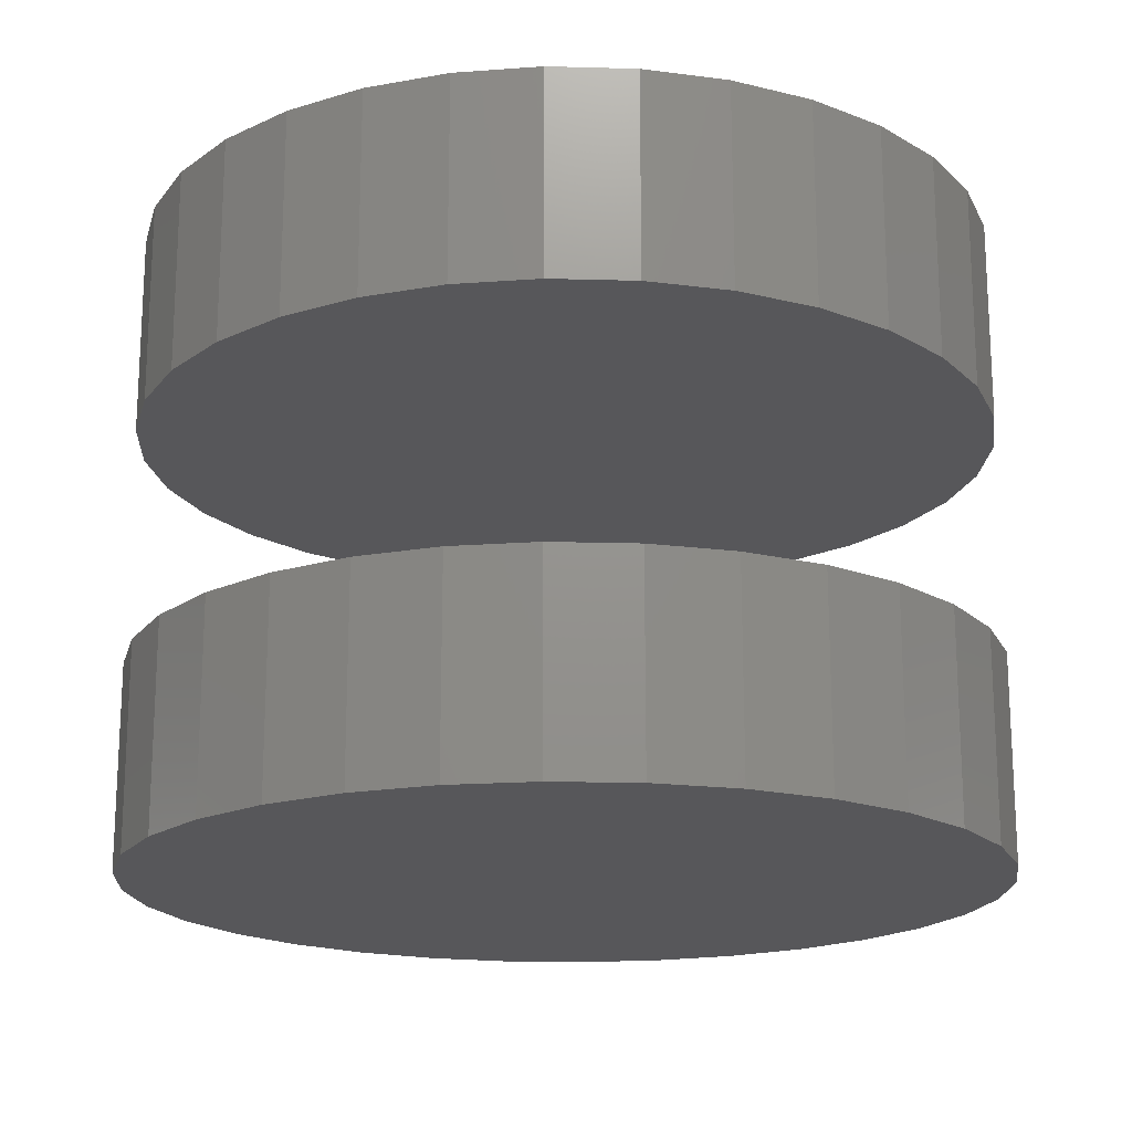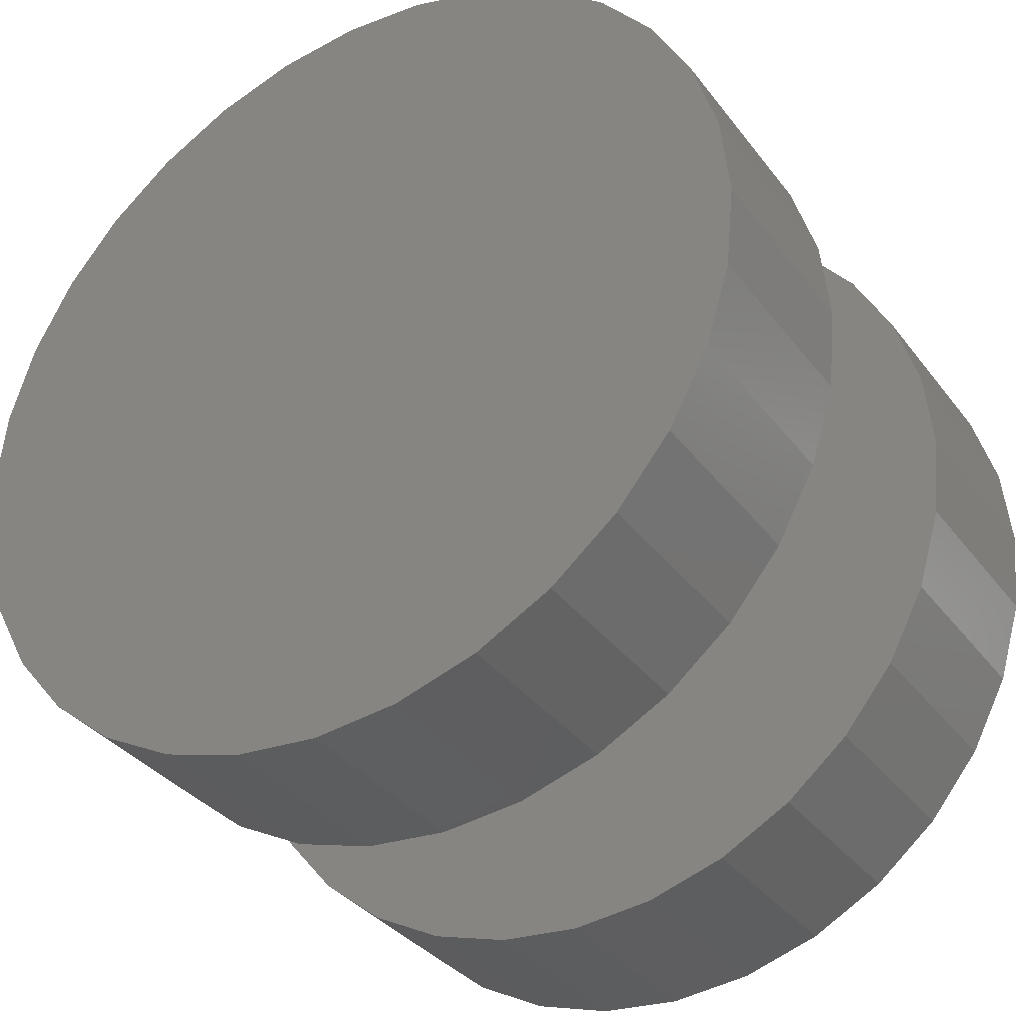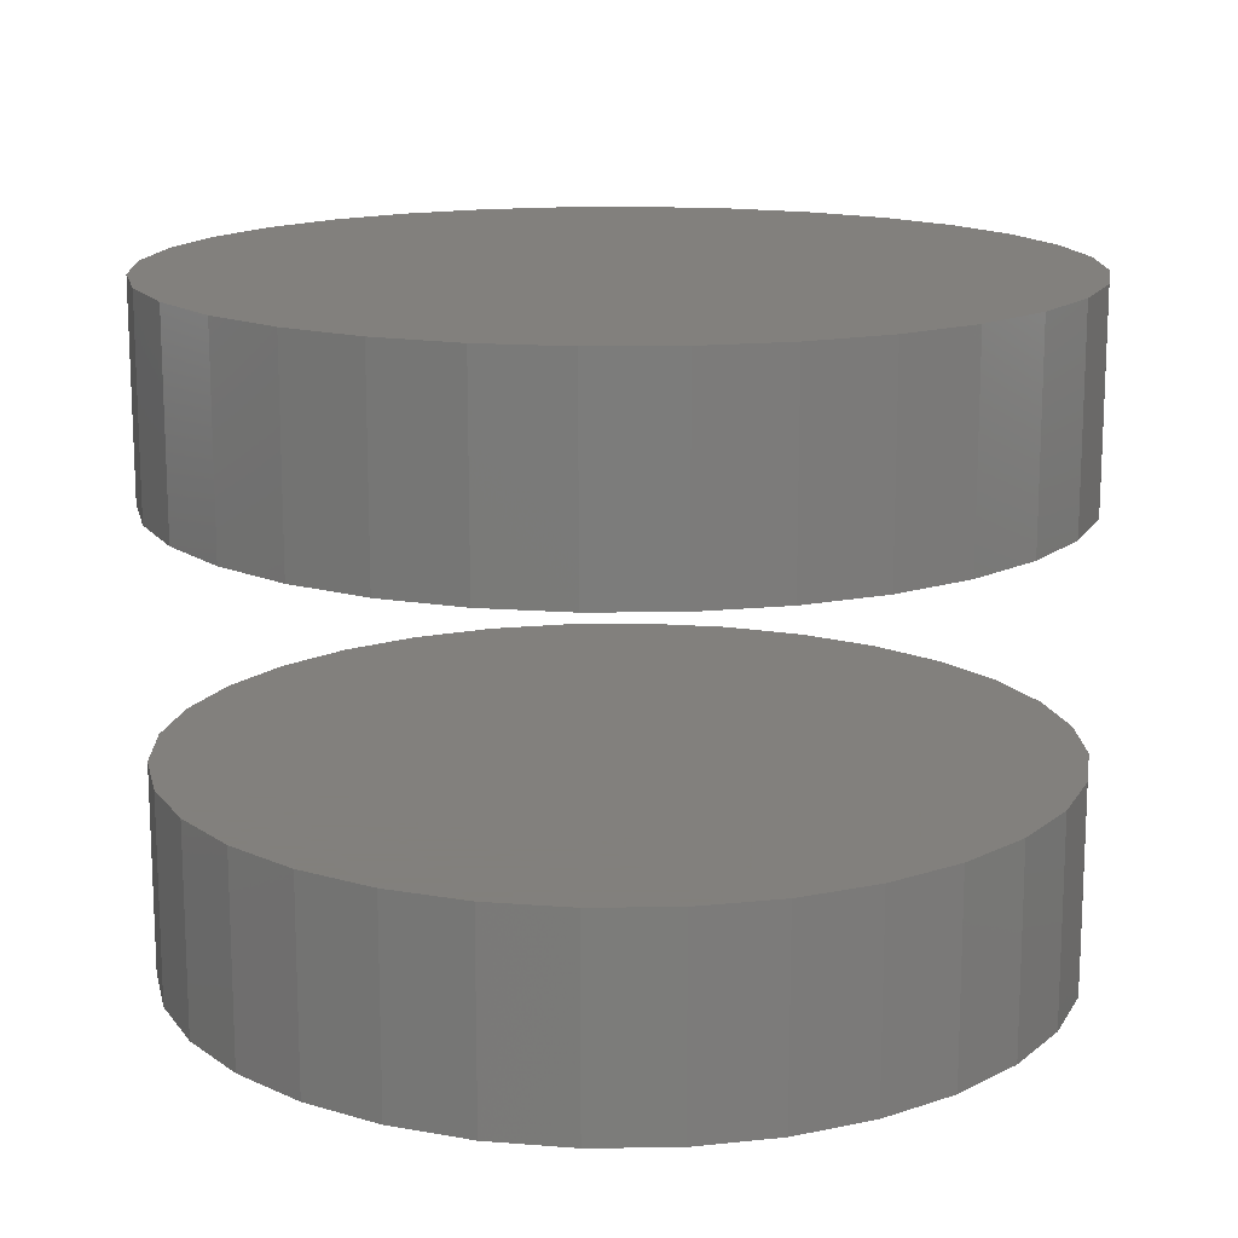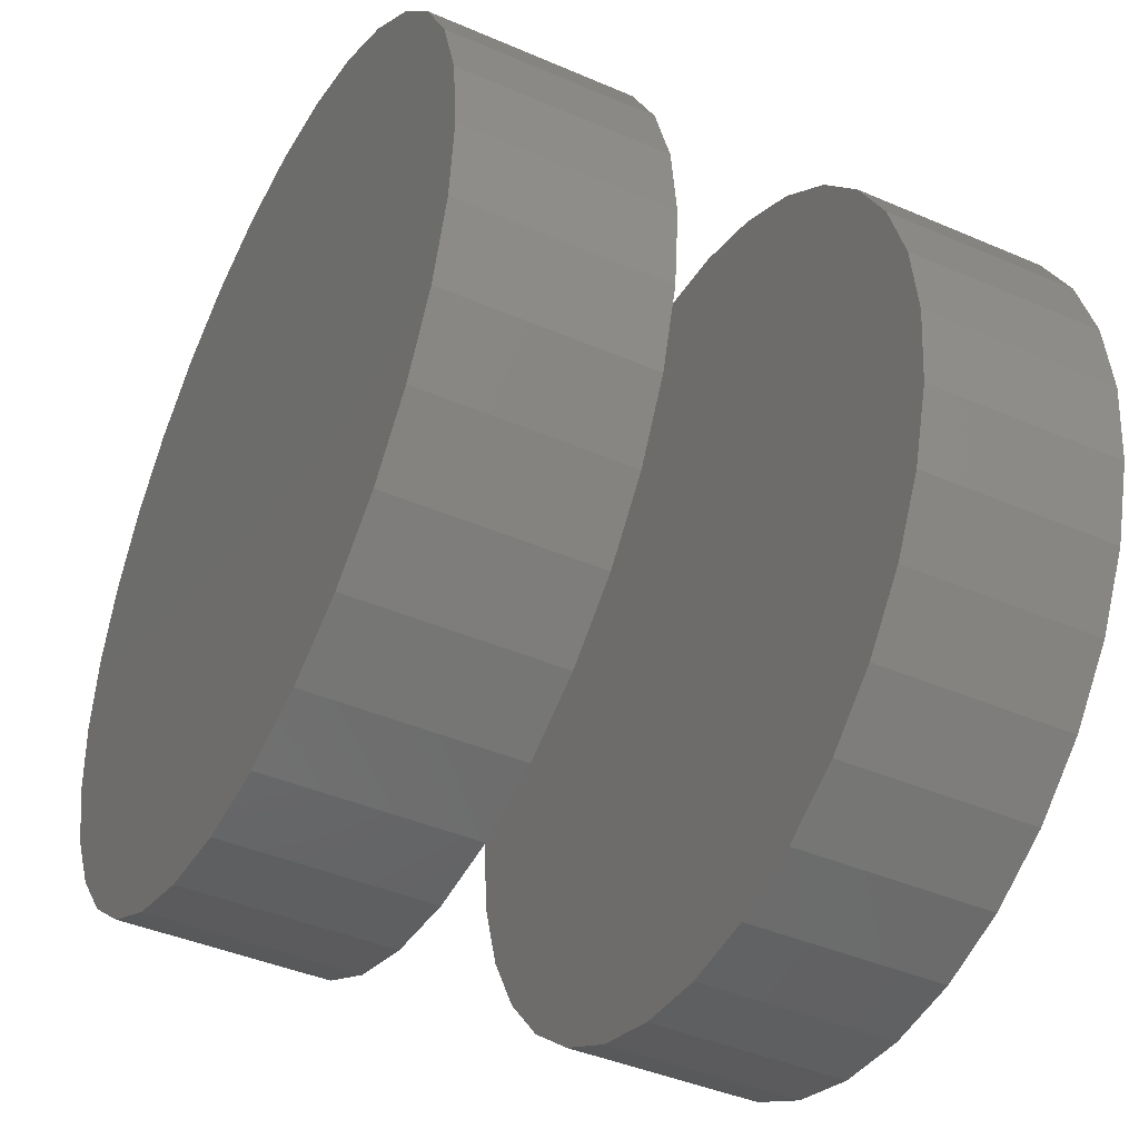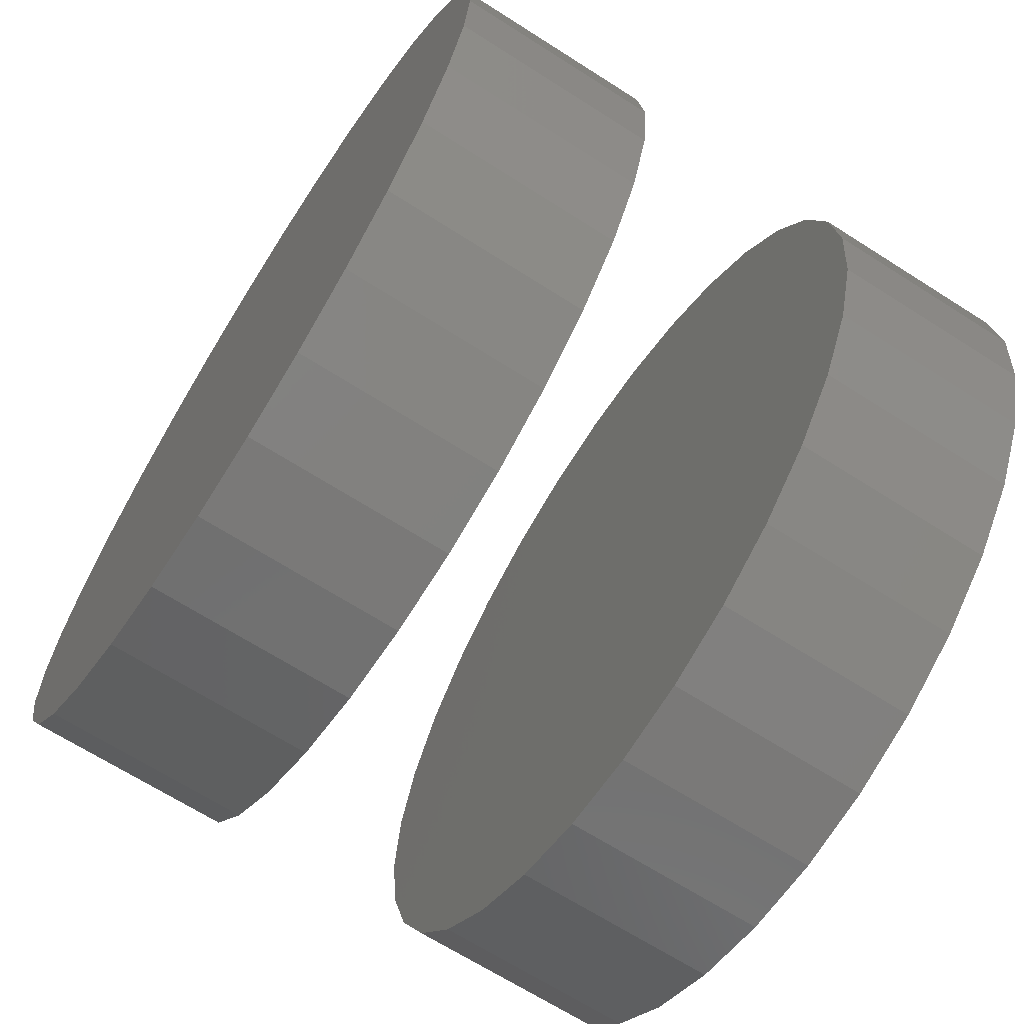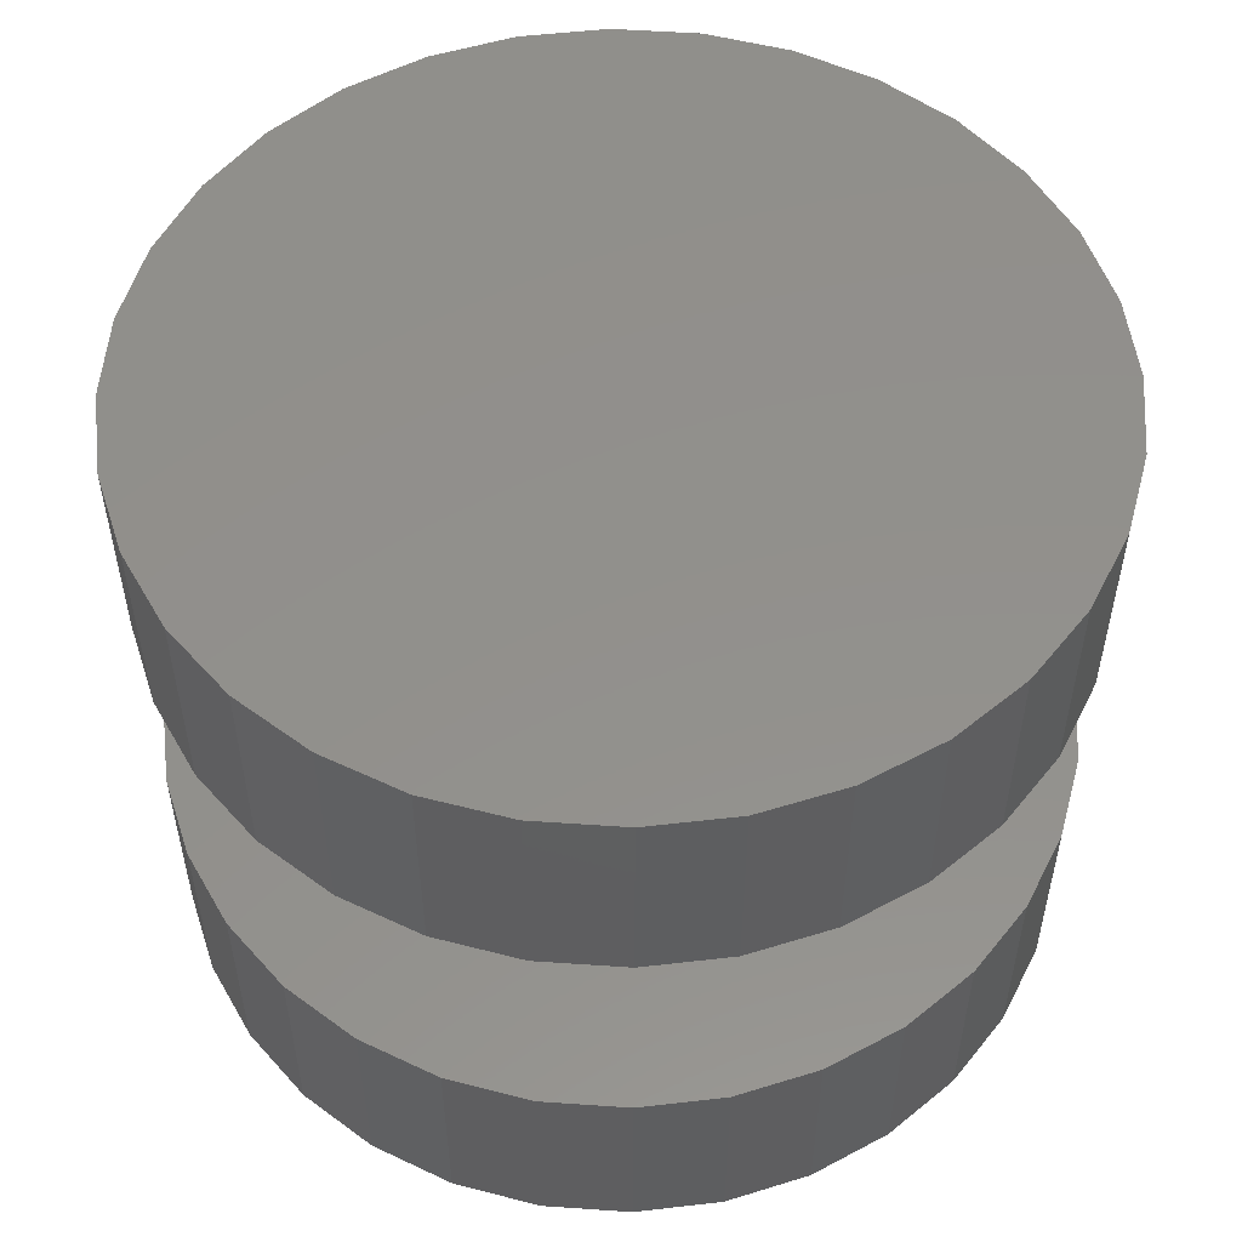
<metadata>
{"format":"stl","ext":"stl","renderer":"f3d","projection":"perspective","resolution":1024,"background":"white","views":[{"elev":-18.1,"azim":-121.2,"up":"+Z"},{"elev":-34.9,"azim":31.8,"up":"+Y"},{"elev":14.9,"azim":-119.7,"up":"+Z"},{"elev":-42.9,"azim":-117.1,"up":"+Y"},{"elev":-67.5,"azim":-122.6,"up":"+Y"},{"elev":53.3,"azim":-91.4,"up":"+Z"}]}
</metadata>
<code>
# stl→obj: 128 verts, 248 faces
v -0.6201 0.5625 0.07031
v -0.6201 0.5625 0.1172
v -0.6183 0.5818 0.07031
v -0.6183 0.5818 0.1172
v -0.6126 0.6003 0.07031
v -0.6126 0.6003 0.1172
v -0.6035 0.6173 0.07031
v -0.6035 0.6173 0.1172
v -0.5912 0.6323 0.07031
v -0.5912 0.6323 0.1172
v -0.5763 0.6446 0.07031
v -0.5763 0.6446 0.1172
v -0.5592 0.6537 0.07031
v -0.5592 0.6537 0.1172
v -0.5407 0.6593 0.07031
v -0.5407 0.6593 0.1172
v -0.5215 0.6612 0.07031
v -0.5215 0.6612 0.1172
v -0.5022 0.6593 0.07031
v -0.5022 0.6593 0.1172
v -0.4837 0.6537 0.07031
v -0.4837 0.6537 0.1172
v -0.4666 0.6446 0.07031
v -0.4666 0.6446 0.1172
v -0.4517 0.6323 0.07031
v -0.4517 0.6323 0.1172
v -0.4394 0.6173 0.07031
v -0.4394 0.6173 0.1172
v -0.4303 0.6003 0.07031
v -0.4303 0.6003 0.1172
v -0.4247 0.5818 0.07031
v -0.4247 0.5818 0.1172
v -0.4228 0.5625 0.07031
v -0.4228 0.5625 0.1172
v -0.6201 0.5625 -0.03125
v -0.6201 0.5625 0.01562
v -0.6183 0.5818 -0.03125
v -0.6183 0.5818 0.01562
v -0.6126 0.6003 -0.03125
v -0.6126 0.6003 0.01562
v -0.6035 0.6173 -0.03125
v -0.6035 0.6173 0.01562
v -0.5912 0.6323 -0.03125
v -0.5912 0.6323 0.01562
v -0.5763 0.6446 -0.03125
v -0.5763 0.6446 0.01562
v -0.5592 0.6537 -0.03125
v -0.5592 0.6537 0.01562
v -0.5407 0.6593 -0.03125
v -0.5407 0.6593 0.01562
v -0.5215 0.6612 -0.03125
v -0.5215 0.6612 0.01562
v -0.5022 0.6593 -0.03125
v -0.5022 0.6593 0.01562
v -0.4837 0.6537 -0.03125
v -0.4837 0.6537 0.01562
v -0.4666 0.6446 -0.03125
v -0.4666 0.6446 0.01562
v -0.4517 0.6323 -0.03125
v -0.4517 0.6323 0.01562
v -0.4394 0.6173 -0.03125
v -0.4394 0.6173 0.01562
v -0.4303 0.6003 -0.03125
v -0.4303 0.6003 0.01562
v -0.4247 0.5818 -0.03125
v -0.4247 0.5818 0.01562
v -0.4228 0.5625 -0.03125
v -0.4228 0.5625 0.01562
v -0.4247 0.5432 0.07031
v -0.4247 0.5432 0.1172
v -0.4303 0.5247 0.07031
v -0.4303 0.5247 0.1172
v -0.4394 0.5077 0.07031
v -0.4394 0.5077 0.1172
v -0.4517 0.4927 0.07031
v -0.4517 0.4927 0.1172
v -0.4666 0.4804 0.07031
v -0.4666 0.4804 0.1172
v -0.4837 0.4713 0.07031
v -0.4837 0.4713 0.1172
v -0.5022 0.4657 0.07031
v -0.5022 0.4657 0.1172
v -0.5215 0.4638 0.07031
v -0.5215 0.4638 0.1172
v -0.5407 0.4657 0.07031
v -0.5407 0.4657 0.1172
v -0.5592 0.4713 0.07031
v -0.5592 0.4713 0.1172
v -0.5763 0.4804 0.07031
v -0.5763 0.4804 0.1172
v -0.5912 0.4927 0.07031
v -0.5912 0.4927 0.1172
v -0.6035 0.5077 0.07031
v -0.6035 0.5077 0.1172
v -0.6126 0.5247 0.07031
v -0.6126 0.5247 0.1172
v -0.6183 0.5432 0.07031
v -0.6183 0.5432 0.1172
v -0.4247 0.5432 -0.03125
v -0.4247 0.5432 0.01562
v -0.4303 0.5247 -0.03125
v -0.4303 0.5247 0.01562
v -0.4394 0.5077 -0.03125
v -0.4394 0.5077 0.01562
v -0.4517 0.4927 -0.03125
v -0.4517 0.4927 0.01562
v -0.4666 0.4804 -0.03125
v -0.4666 0.4804 0.01562
v -0.4837 0.4713 -0.03125
v -0.4837 0.4713 0.01562
v -0.5022 0.4657 -0.03125
v -0.5022 0.4657 0.01562
v -0.5215 0.4638 -0.03125
v -0.5215 0.4638 0.01562
v -0.5407 0.4657 -0.03125
v -0.5407 0.4657 0.01562
v -0.5592 0.4713 -0.03125
v -0.5592 0.4713 0.01562
v -0.5763 0.4804 -0.03125
v -0.5763 0.4804 0.01562
v -0.5912 0.4927 -0.03125
v -0.5912 0.4927 0.01562
v -0.6035 0.5077 -0.03125
v -0.6035 0.5077 0.01562
v -0.6126 0.5247 -0.03125
v -0.6126 0.5247 0.01562
v -0.6183 0.5432 -0.03125
v -0.6183 0.5432 0.01562
f 1 2 3
f 3 2 4
f 3 4 5
f 5 4 6
f 5 6 7
f 7 6 8
f 7 8 9
f 9 8 10
f 9 10 11
f 11 10 12
f 11 12 13
f 13 12 14
f 13 14 15
f 15 14 16
f 15 16 17
f 17 16 18
f 17 18 19
f 19 18 20
f 19 20 21
f 21 20 22
f 21 22 23
f 23 22 24
f 23 24 25
f 25 24 26
f 25 26 27
f 27 26 28
f 27 28 29
f 29 28 30
f 29 30 31
f 31 30 32
f 31 32 33
f 33 32 34
f 35 36 37
f 37 36 38
f 37 38 39
f 39 38 40
f 39 40 41
f 41 40 42
f 41 42 43
f 43 42 44
f 43 44 45
f 45 44 46
f 45 46 47
f 47 46 48
f 47 48 49
f 49 48 50
f 49 50 51
f 51 50 52
f 51 52 53
f 53 52 54
f 53 54 55
f 55 54 56
f 55 56 57
f 57 56 58
f 57 58 59
f 59 58 60
f 59 60 61
f 61 60 62
f 61 62 63
f 63 62 64
f 63 64 65
f 65 64 66
f 65 66 67
f 67 66 68
f 33 34 69
f 69 34 70
f 69 70 71
f 71 70 72
f 71 72 73
f 73 72 74
f 73 74 75
f 75 74 76
f 75 76 77
f 77 76 78
f 77 78 79
f 79 78 80
f 79 80 81
f 81 80 82
f 81 82 83
f 83 82 84
f 83 84 85
f 85 84 86
f 85 86 87
f 87 86 88
f 87 88 89
f 89 88 90
f 89 90 91
f 91 90 92
f 91 92 93
f 93 92 94
f 93 94 95
f 95 94 96
f 95 96 97
f 97 96 98
f 97 98 1
f 1 98 2
f 67 68 99
f 99 68 100
f 99 100 101
f 101 100 102
f 101 102 103
f 103 102 104
f 103 104 105
f 105 104 106
f 105 106 107
f 107 106 108
f 107 108 109
f 109 108 110
f 109 110 111
f 111 110 112
f 111 112 113
f 113 112 114
f 113 114 115
f 115 114 116
f 115 116 117
f 117 116 118
f 117 118 119
f 119 118 120
f 119 120 121
f 121 120 122
f 121 122 123
f 123 122 124
f 123 124 125
f 125 124 126
f 125 126 127
f 127 126 128
f 127 128 35
f 35 128 36
f 50 54 52
f 54 50 48
f 54 48 56
f 56 48 46
f 56 46 58
f 108 118 110
f 110 118 116
f 110 116 112
f 112 116 114
f 58 46 60
f 60 46 44
f 60 44 62
f 62 44 42
f 62 42 64
f 64 42 40
f 64 40 66
f 66 40 38
f 66 38 68
f 68 38 36
f 68 36 100
f 100 36 128
f 100 128 102
f 102 128 126
f 102 126 104
f 104 126 124
f 104 124 106
f 106 124 122
f 106 122 108
f 108 122 120
f 108 120 118
f 17 19 15
f 13 15 19
f 21 13 19
f 11 13 21
f 23 11 21
f 79 87 77
f 85 87 79
f 81 85 79
f 83 85 81
f 87 89 77
f 77 89 91
f 77 91 75
f 75 91 93
f 75 93 73
f 73 93 95
f 73 95 71
f 71 95 97
f 71 97 69
f 69 97 1
f 69 1 33
f 33 1 3
f 33 3 31
f 31 3 5
f 31 5 29
f 29 5 7
f 29 7 27
f 27 7 9
f 27 9 25
f 25 9 11
f 25 11 23
f 51 53 49
f 47 49 53
f 55 47 53
f 45 47 55
f 57 45 55
f 109 117 107
f 115 117 109
f 111 115 109
f 113 115 111
f 117 119 107
f 107 119 121
f 107 121 105
f 105 121 123
f 105 123 103
f 103 123 125
f 103 125 101
f 101 125 127
f 101 127 99
f 99 127 35
f 99 35 67
f 67 35 37
f 67 37 65
f 65 37 39
f 65 39 63
f 63 39 41
f 63 41 61
f 61 41 43
f 61 43 59
f 59 43 45
f 59 45 57
f 16 20 18
f 20 16 14
f 20 14 22
f 22 14 12
f 22 12 24
f 78 88 80
f 80 88 86
f 80 86 82
f 82 86 84
f 24 12 26
f 26 12 10
f 26 10 28
f 28 10 8
f 28 8 30
f 30 8 6
f 30 6 32
f 32 6 4
f 32 4 34
f 34 4 2
f 34 2 70
f 70 2 98
f 70 98 72
f 72 98 96
f 72 96 74
f 74 96 94
f 74 94 76
f 76 94 92
f 76 92 78
f 78 92 90
f 78 90 88

</code>
